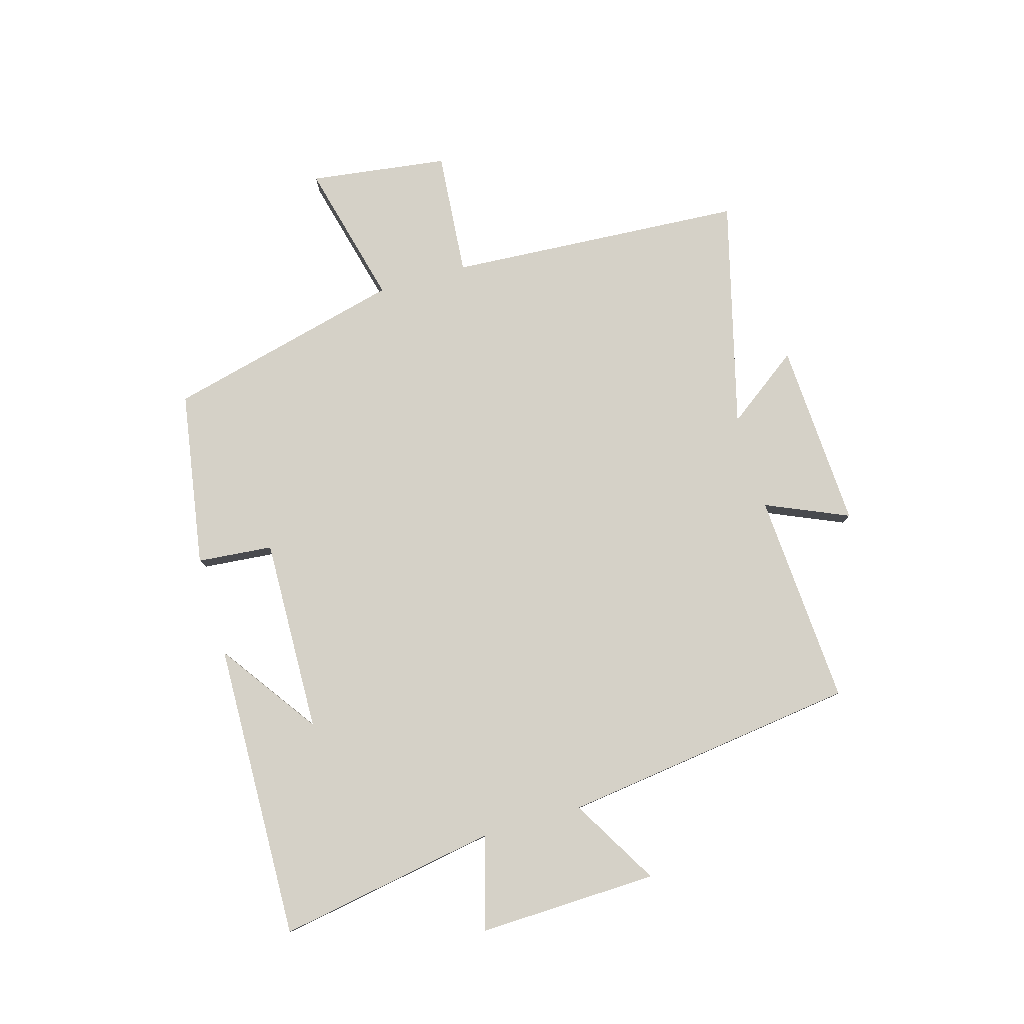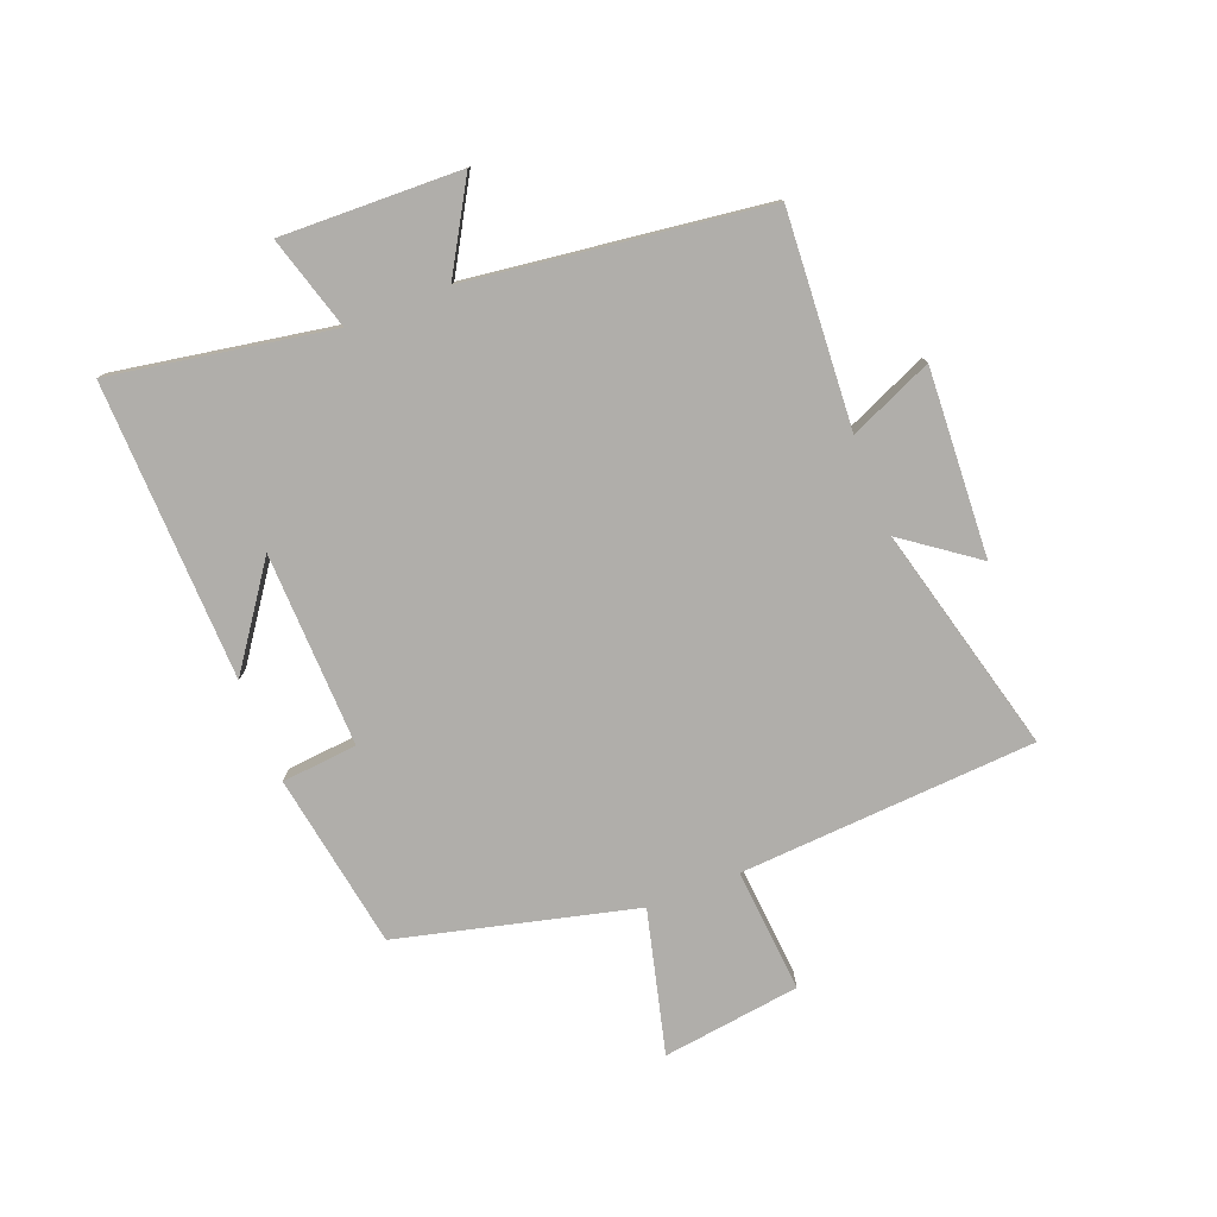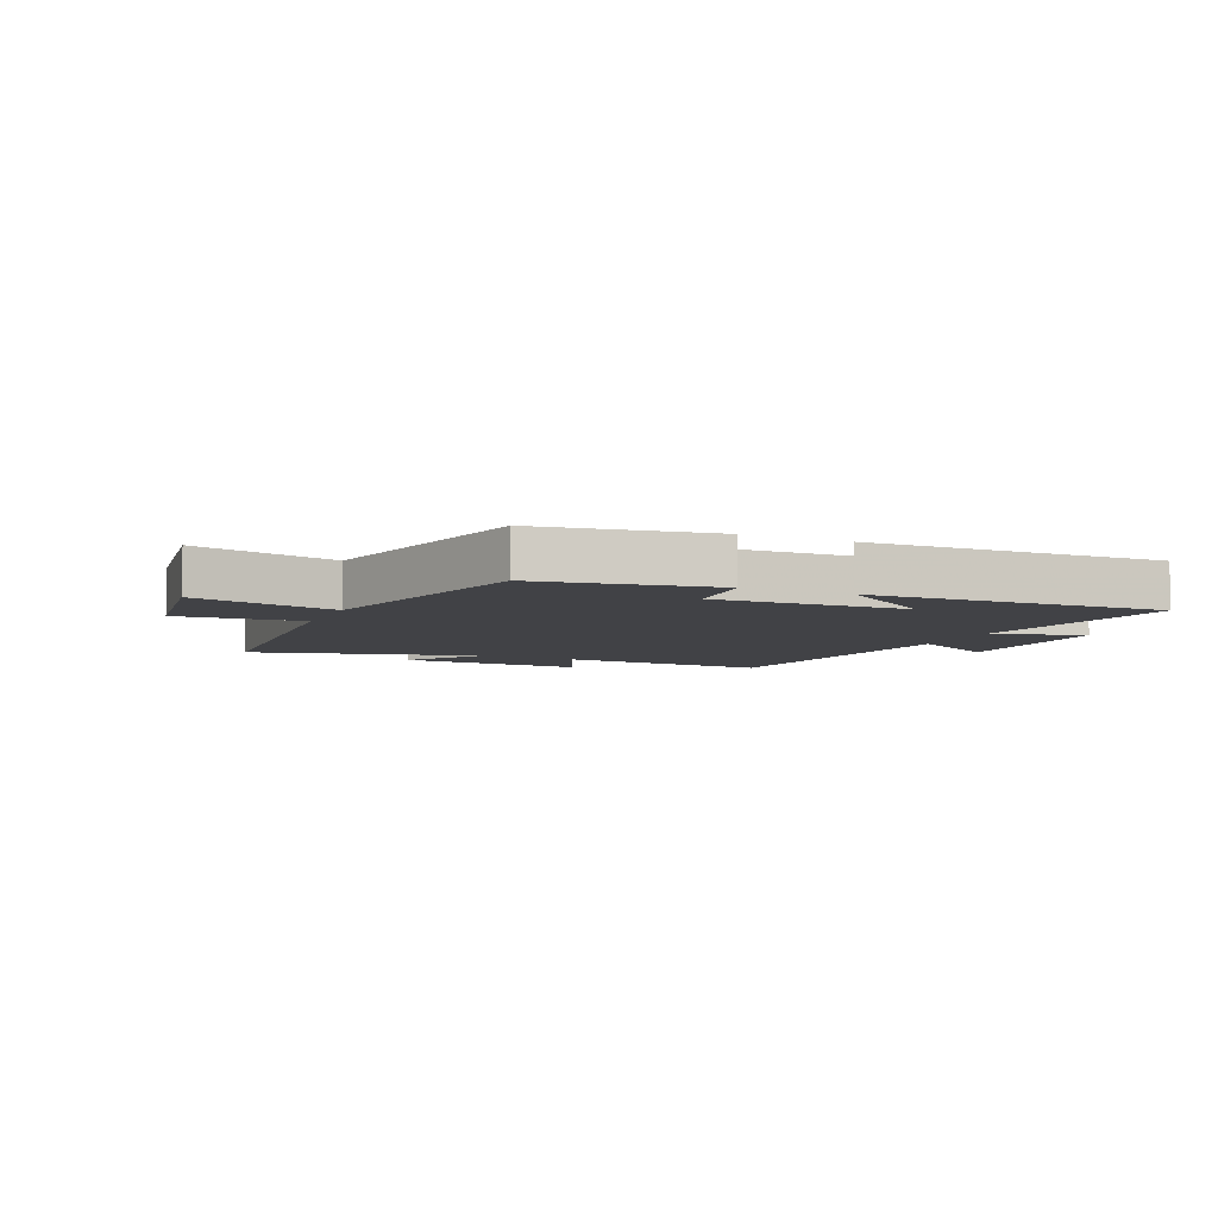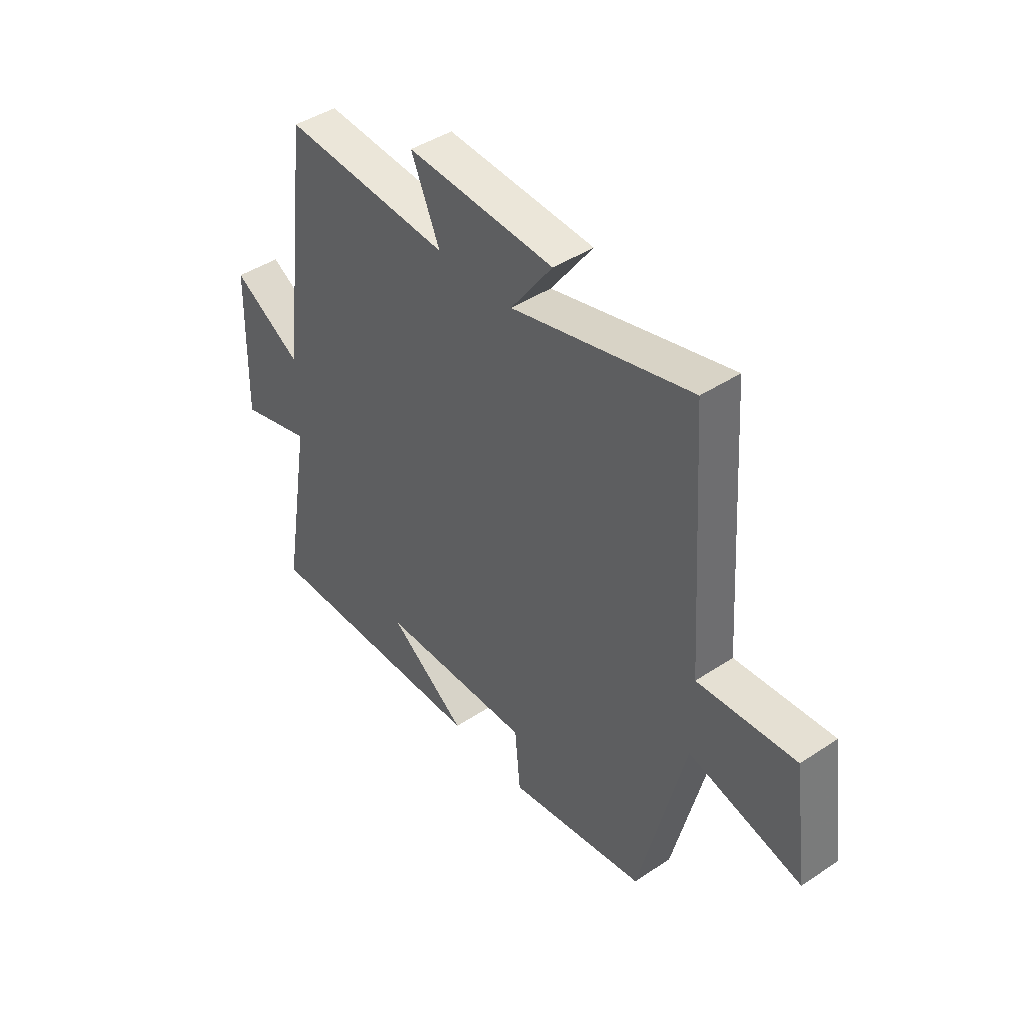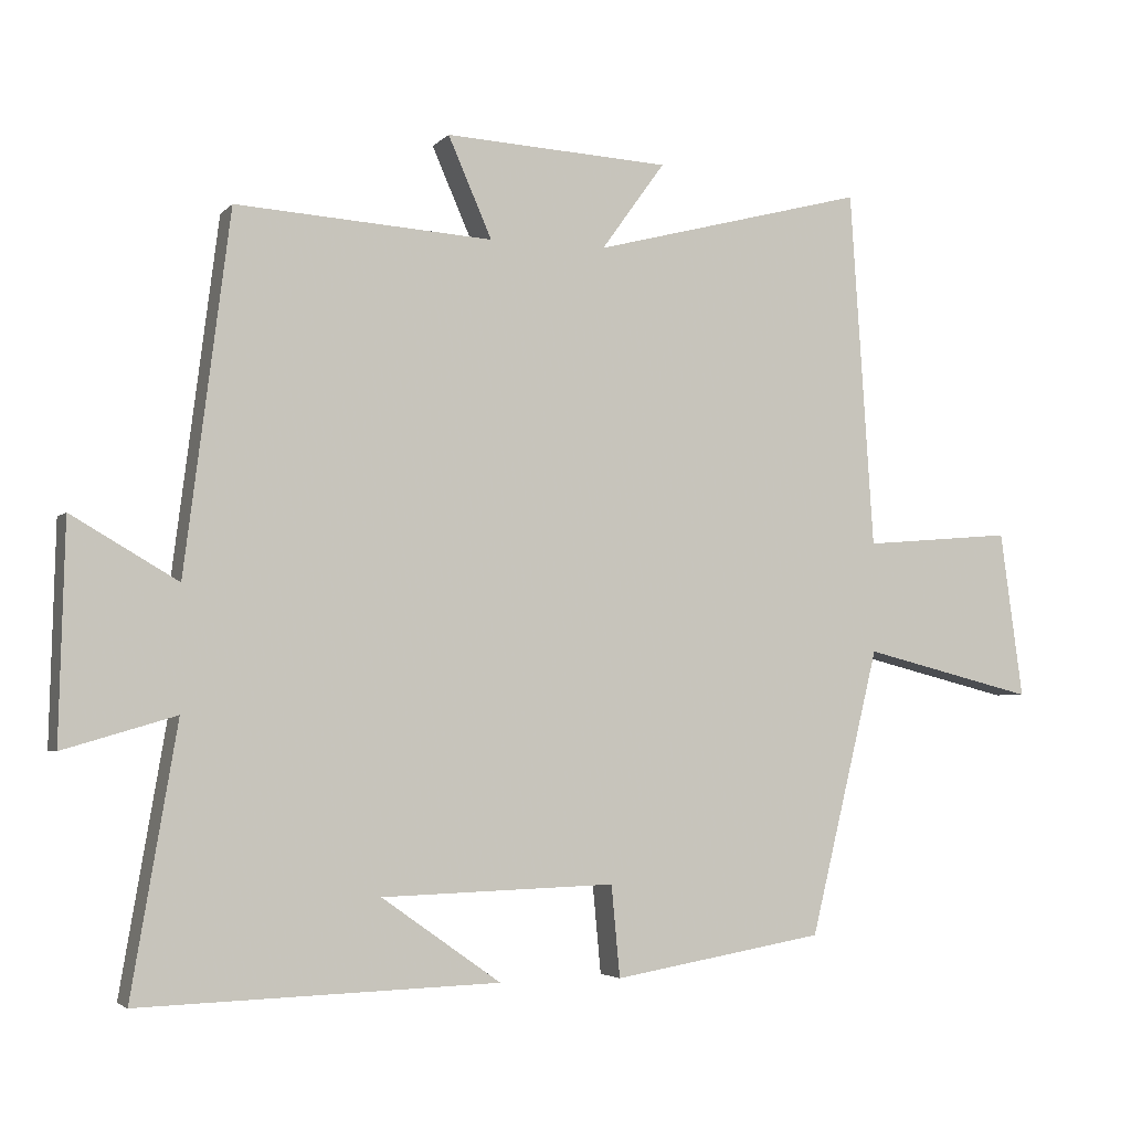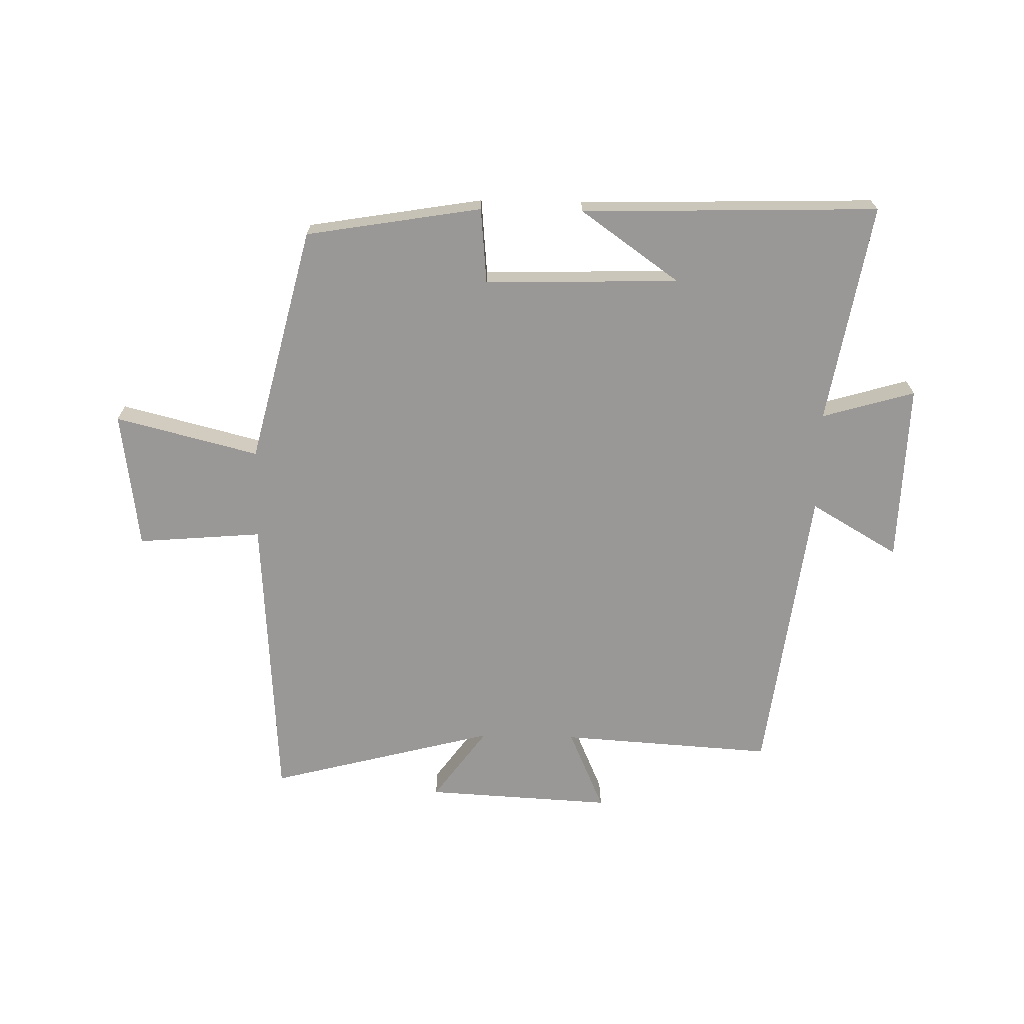
<metadata>
{"format":"obj","ext":"obj","renderer":"f3d","projection":"perspective","resolution":1024,"background":"white","views":[{"elev":79.7,"azim":-106.3,"up":"+Y"},{"elev":-77.7,"azim":-68.8,"up":"+Y"},{"elev":-6.6,"azim":156.3,"up":"+Y"},{"elev":43.5,"azim":52.0,"up":"+Z"},{"elev":-3.8,"azim":-21.0,"up":"+Z"},{"elev":-68.7,"azim":178.7,"up":"+Y"}]}
</metadata>
<code>
v 0.467 0.07 0.6
v 0.5 0.07 0.102
v 0.709 0.07 0.12
v 0.741 0.07 -0.112
v 0.5 0.07 -0.052
v 0.403 0.07 -0.45
v 0.108 0.07 -0.5
v 0.096 0.07 -0.373
v -0.23 0.07 -0.383
v -0.064 0.07 -0.5
v -0.563 0.07 -0.515
v -0.5 0.07 -0.145
v -0.656 0.07 -0.191
v -0.648 0.07 0.111
v -0.5 0.07 0.025
v -0.437 0.07 0.522
v -0.079 0.07 0.5
v -0.14 0.07 0.639
v 0.174 0.07 0.623
v 0.085 0.07 0.5
v 0.467 0 0.6
v 0.5 0 0.102
v 0.709 0 0.12
v 0.741 0 -0.112
v 0.5 0 -0.052
v 0.403 0 -0.45
v 0.108 0 -0.5
v 0.096 0 -0.373
v -0.23 0 -0.383
v -0.064 0 -0.5
v -0.563 0 -0.515
v -0.5 0 -0.145
v -0.656 0 -0.191
v -0.648 0 0.111
v -0.5 0 0.025
v -0.437 0 0.522
v -0.079 0 0.5
v -0.14 0 0.639
v 0.174 0 0.623
v 0.085 0 0.5
f 17 18 19 20
f 15 16 17
f 15 17 20
f 12 13 14 15
f 20 1 2
f 15 20 2
f 12 15 2
f 9 10 11
f 12 2 3
f 11 12 3
f 9 11 3
f 5 6 7 8
f 5 8 9 3
f 3 4 5
f 40 39 38 37
f 37 36 35
f 40 37 35
f 35 34 33 32
f 22 21 40
f 22 40 35
f 22 35 32
f 31 30 29
f 23 22 32
f 23 32 31
f 23 31 29
f 28 27 26 25
f 23 29 28 25
f 25 24 23
f 1 21 22 2
f 2 22 23 3
f 3 23 24 4
f 4 24 25 5
f 5 25 26 6
f 6 26 27 7
f 7 27 28 8
f 8 28 29 9
f 9 29 30 10
f 10 30 31 11
f 11 31 32 12
f 12 32 33 13
f 13 33 34 14
f 14 34 35 15
f 15 35 36 16
f 16 36 37 17
f 17 37 38 18
f 18 38 39 19
f 19 39 40 20
f 20 40 21 1

</code>
